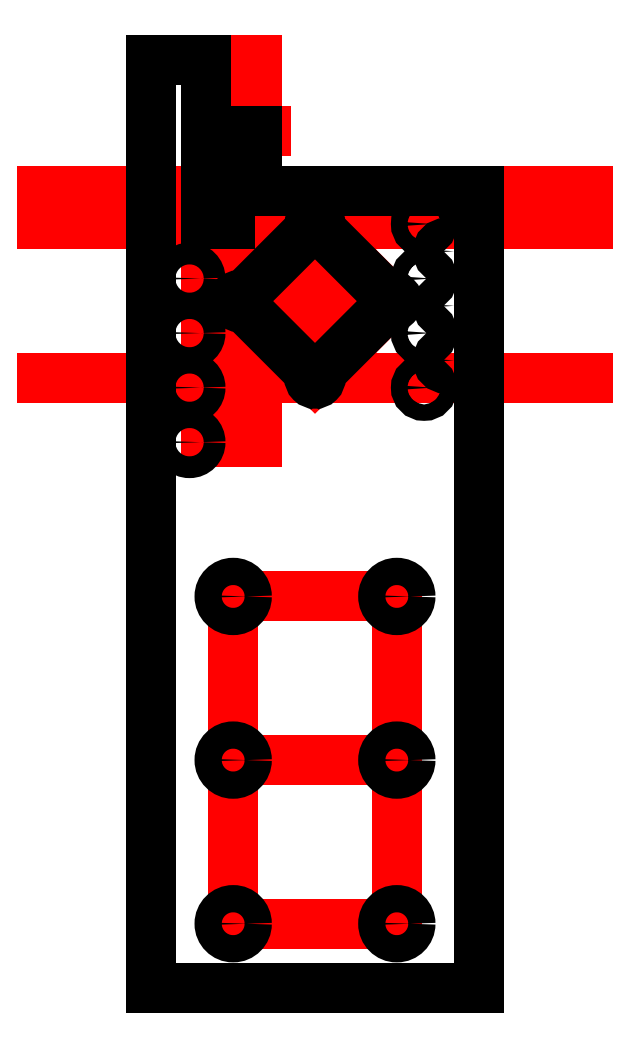
<metadata>
{"format":"dxf","ext":"dxf","renderer":"ezdxf+matplotlib","layout":"modelspace","background":"white","min_lineweight":24,"dpi":150}
</metadata>
<code>
0
SECTION
2
ENTITIES
0
LINE
8
skel
10
-7.707
20
-17.47
30
0
11
-9.263
21
-19.02
31
0
0
LINE
8
skel
10
-1.1
20
-17.43
30
0
11
-1.1
21
-24.07
31
0
0
LINE
8
skel
10
1.1
20
-17.43
30
0
11
1.1
21
-24.07
31
0
0
LINE
8
skel
10
3.284
20
-15.24
30
0
11
9.931
21
-15.24
31
0
0
LINE
8
skel
10
3.284
20
-13.04
30
0
11
9.931
21
-13.04
31
0
0
LINE
8
skel
10
1.1
20
-17.43
30
0
11
3.284
21
-15.24
31
0
0
LINE
8
skel
10
3.323
20
-21.85
30
0
11
4.879
21
-23.41
31
0
0
LINE
8
skel
10
7.707
20
-17.47
30
0
11
9.931
21
-15.24
31
0
0
LINE
8
skel
10
9.263
20
-19.02
30
0
11
14.14
21
-14.14
31
0
0
LINE
8
skel
10
3.284
20
-13.04
30
0
11
1.1
21
-10.86
31
0
0
LINE
8
skel
10
7.707
20
-10.82
30
0
11
9.263
21
-9.263
31
0
0
LINE
8
skel
10
3.323
20
-6.435
30
0
11
1.1
21
-4.211
31
0
0
LINE
8
skel
10
4.879
20
-4.879
30
0
11
0
21
0
31
0
0
LINE
8
skel
10
-3.323
20
-6.435
30
0
11
-4.879
21
-4.879
31
0
0
LINE
8
skel
10
-1.1
20
-10.86
30
0
11
-3.284
21
-13.04
31
0
0
LINE
8
skel
10
0
20
-28.28
30
0
11
4.879
21
-23.41
31
0
0
LINE
8
skel
10
14.14
20
-14.14
30
0
11
9.263
21
-9.263
31
0
0
LINE
8
skel
10
0
20
0
30
0
11
-4.879
21
-4.879
31
0
0
LINE
8
skel
10
-14.14
20
-14.14
30
0
11
-9.263
21
-19.02
31
0
0
LINE
8
skel
10
-9.263
20
-9.263
30
0
11
-7.707
21
-10.82
31
0
0
LINE
8
skel
10
-4.879
20
-23.41
30
0
11
-3.323
21
-21.85
31
0
0
LINE
8
skel
10
9.263
20
-19.02
30
0
11
7.707
21
-17.47
31
0
0
LINE
8
skel
10
4.879
20
-4.879
30
0
11
3.323
21
-6.435
31
0
0
LINE
8
skel
10
-1.1
20
-4.211
30
0
11
-3.323
21
-6.435
31
0
0
LINE
8
skel
10
-9.931
20
-15.24
30
0
11
-7.707
21
-17.47
31
0
0
LINE
8
skel
10
1.1
20
-24.07
30
0
11
3.323
21
-21.85
31
0
0
LINE
8
skel
10
9.931
20
-13.04
30
0
11
7.707
21
-10.82
31
0
0
LINE
8
skel
10
1.1
20
-4.211
30
0
11
1.1
21
-10.86
31
0
0
LINE
8
skel
10
-1.1
20
-4.211
30
0
11
-1.1
21
-10.86
31
0
0
LINE
8
skel
10
-9.931
20
-15.24
30
0
11
-3.284
21
-15.24
31
0
0
LINE
8
skel
10
-9.931
20
-13.04
30
0
11
-3.284
21
-13.04
31
0
0
LINE
8
skel
10
-7.707
20
-10.82
30
0
11
-9.931
21
-13.04
31
0
0
LINE
8
skel
10
-9.263
20
-9.263
30
0
11
-14.14
21
-14.14
31
0
0
LINE
8
skel
10
-3.284
20
-15.24
30
0
11
-1.1
21
-17.43
31
0
0
LINE
8
skel
10
-3.323
20
-21.85
30
0
11
-1.1
21
-24.07
31
0
0
LINE
8
skel
10
-4.879
20
-23.41
30
0
11
0
21
-28.28
31
0
0
LINE
8
skel
10
-50
20
-28.28
30
0
11
50
21
-28.28
31
0
0
LINE
8
skel
10
-50
20
0
30
0
11
50
21
0
31
0
0
LINE
8
skel
10
-15
20
-68.28
30
0
11
15
21
-68.28
31
0
0
LINE
8
skel
10
-15
20
-128.3
30
0
11
15
21
-128.3
31
0
0
LINE
8
skel
10
-50
20
6
30
0
11
50
21
6
31
0
0
LINE
8
skel
10
-20
20
30
30
0
11
-20
21
-40
31
0
0
LINE
8
skel
10
-15.65
20
30
30
0
11
-15.65
21
-40
31
0
0
LINE
8
skel
10
-10.65
20
30
30
0
11
-10.65
21
-40
31
0
0
LINE
8
skel
10
-17
20
17
30
0
11
-9
21
17
31
0
0
LINE
8
plate
10
-20
20
30
30
0
11
-20
21
0
31
0
0
LINE
8
plate
10
-20
20
0
30
0
11
-15.65
21
0
31
0
0
LINE
8
plate
10
-15.65
20
0
30
0
11
-15.65
21
17
31
0
0
LINE
8
plate
10
-15.65
20
17
30
0
11
-10.65
21
17
31
0
0
LINE
8
plate
10
-10.65
20
17
30
0
11
-10.65
21
6
31
0
0
LINE
8
plate
10
-10.65
20
6
30
0
11
30
21
6
31
0
0
LINE
8
plate
10
30
20
6
30
0
11
30
21
-140
31
0
0
LINE
8
plate
10
30
20
-140
30
0
11
-30
21
-140
31
0
0
LINE
8
plate
10
-30
20
-140
30
0
11
-30
21
30
31
0
0
LINE
8
plate
10
-30
20
30
30
0
11
-20
21
30
31
0
0
LINE
8
skel
10
15
20
-68.28
30
0
11
15
21
-128.3
31
0
0
LINE
8
skel
10
-15
20
-68.28
30
0
11
-15
21
-128.3
31
0
0
LINE
8
skel
10
-15
20
-98.28
30
0
11
15
21
-98.28
31
0
0
CIRCLE
8
plate
10
-15
20
-68.28
30
0
40
2.5
0
CIRCLE
8
plate
10
15
20
-68.28
30
0
40
2.5
0
CIRCLE
8
plate
10
15
20
-98.28
30
0
40
2.5
0
CIRCLE
8
plate
10
-15
20
-98.28
30
0
40
2.5
0
CIRCLE
8
plate
10
-15
20
-128.3
30
0
40
2.5
0
CIRCLE
8
plate
10
15
20
-128.3
30
0
40
2.5
0
ARC
8
plate
10
0
20
0
30
0
40
1
50
315
51
225
0
ARC
8
plate
10
-14.14
20
-14.14
30
0
40
1
50
45
51
315
0
LINE
8
plate
10
-13.44
20
-14.85
30
0
11
-0.7071
21
-27.58
31
0
0
ARC
8
plate
10
0
20
-28.28
30
0
40
1
50
135
51
45
0
LINE
8
plate
10
0.7071
20
-27.58
30
0
11
13.44
21
-14.85
31
0
0
ARC
8
plate
10
14.14
20
-14.14
30
0
40
1
50
225
51
135
0
LINE
8
plate
10
13.44
20
-13.44
30
0
11
0.7071
21
-0.7071
31
0
0
LINE
8
plate
10
-0.7071
20
-0.7071
30
0
11
-13.44
21
-13.44
31
0
0
CIRCLE
8
plate
10
20
20
0
30
0
40
1.5
0
CIRCLE
8
plate
10
20
20
-10
30
0
40
1.5
0
CIRCLE
8
plate
10
20
20
-20
30
0
40
1.5
0
CIRCLE
8
plate
10
20
20
-30
30
0
40
1.5
0
CIRCLE
8
plate
10
24
20
-5
30
0
40
1.5
0
CIRCLE
8
plate
10
24
20
-15
30
0
40
1.5
0
CIRCLE
8
plate
10
24
20
-25
30
0
40
1.5
0
CIRCLE
8
plate
10
-23
20
-20
30
0
40
2
0
CIRCLE
8
plate
10
-23
20
-30
30
0
40
2
0
CIRCLE
8
plate
10
-23
20
-40
30
0
40
2
0
CIRCLE
8
plate
10
-23
20
-10
30
0
40
2
0
ENDSEC
0
EOF

</code>
